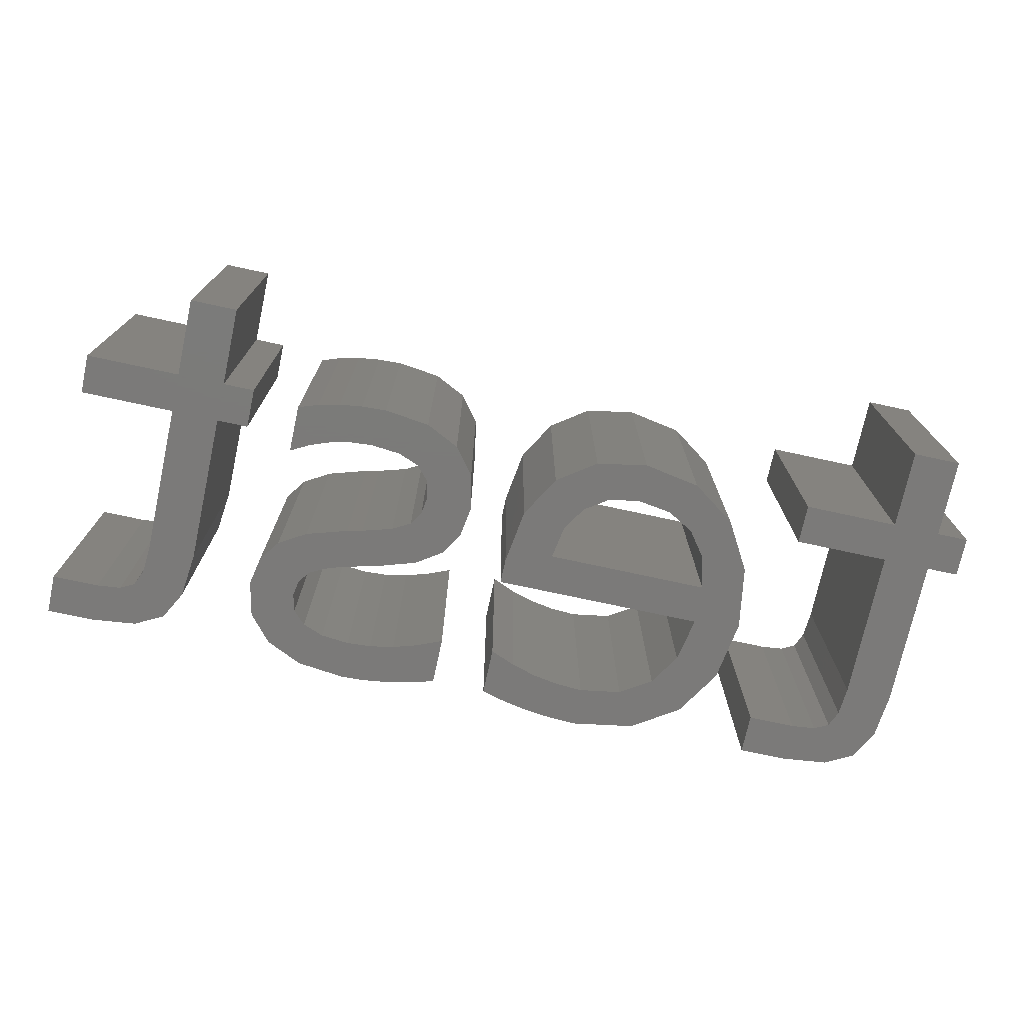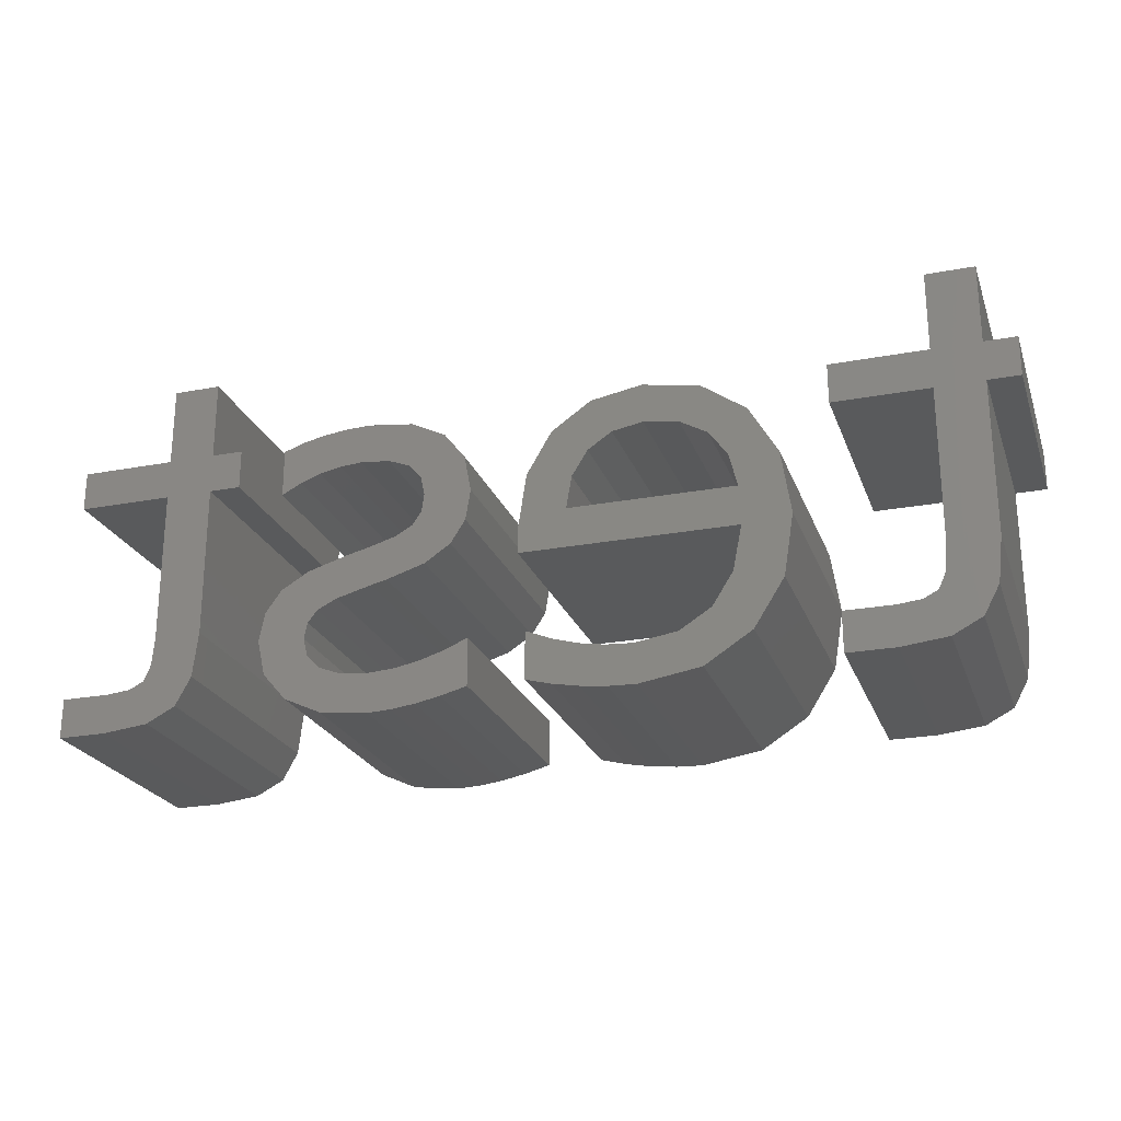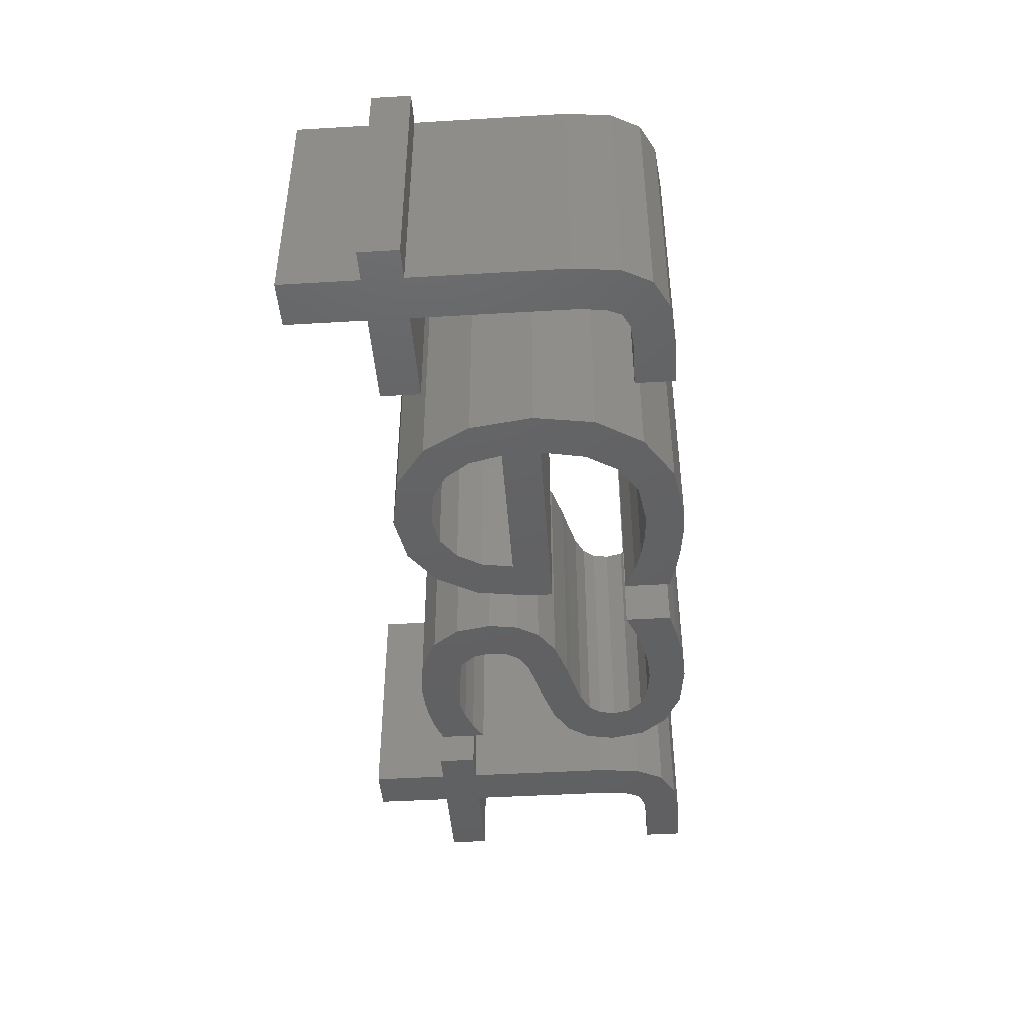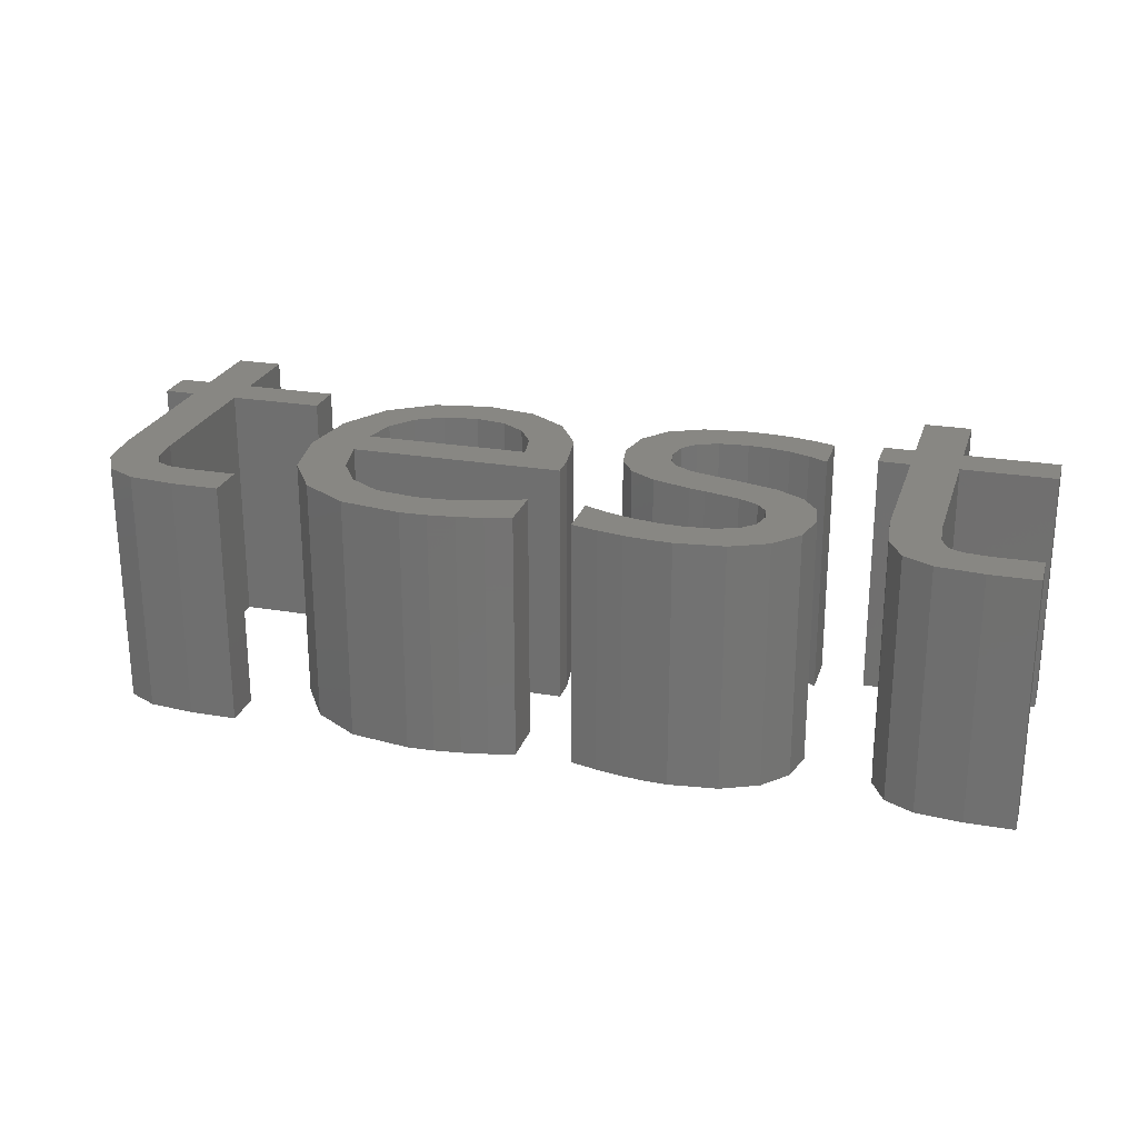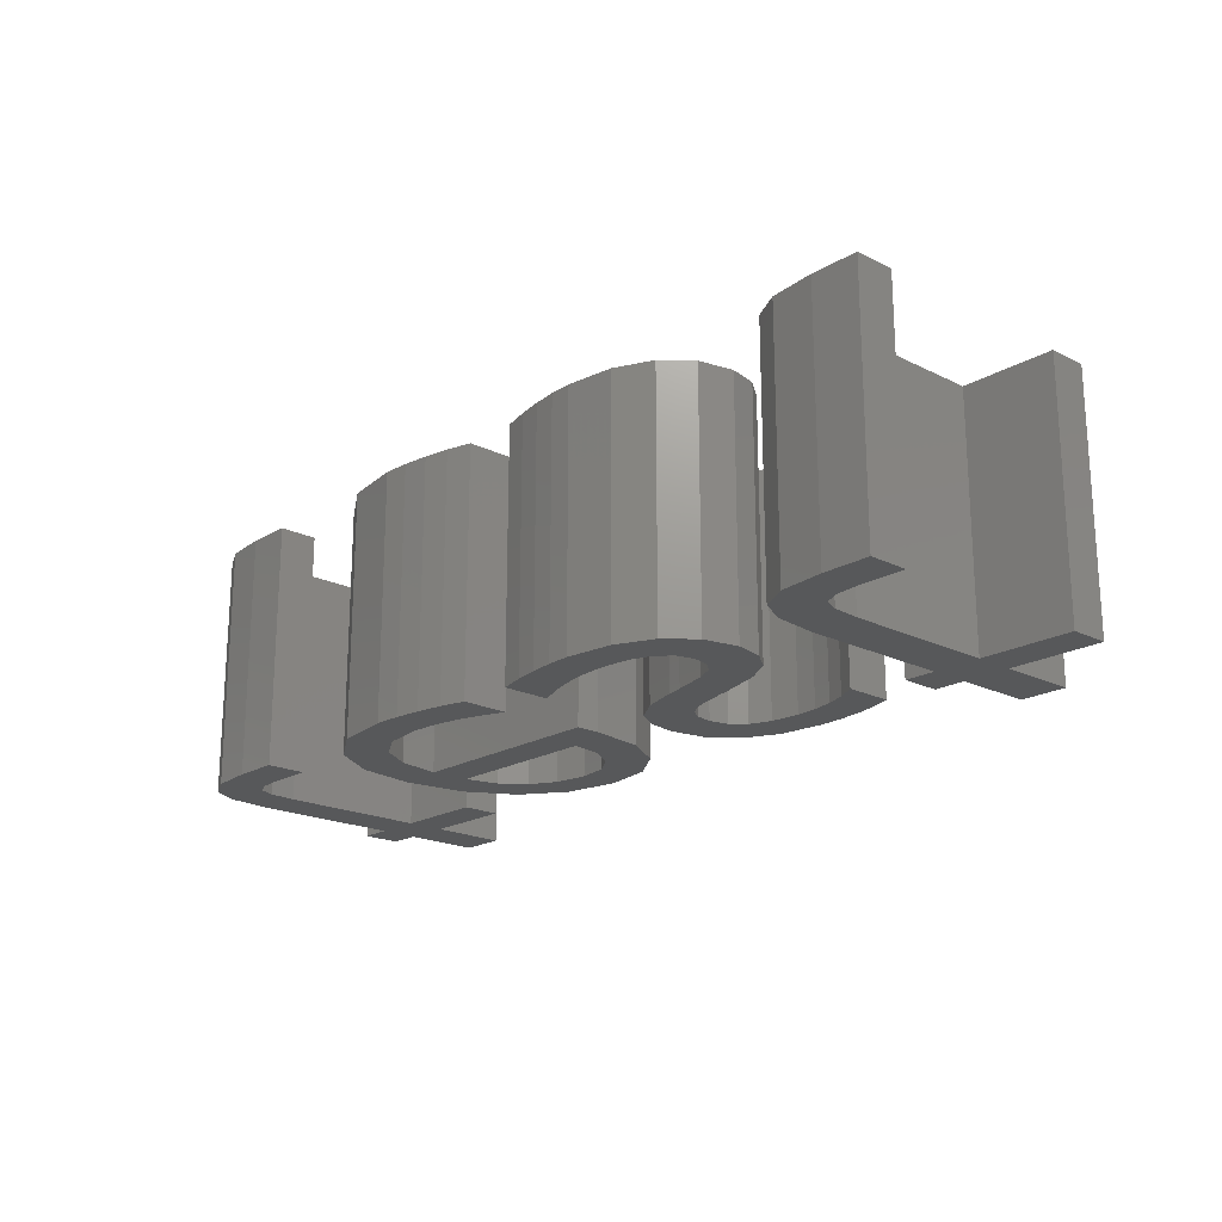
<metadata>
{"format":"stl","ext":"stl","renderer":"f3d","projection":"perspective","resolution":1024,"background":"white","views":[{"elev":-73.8,"azim":167.8,"up":"+Z"},{"elev":-23.6,"azim":-162.5,"up":"+Y"},{"elev":-44.0,"azim":-86.0,"up":"+Z"},{"elev":24.1,"azim":16.0,"up":"+Z"},{"elev":-19.5,"azim":47.5,"up":"+Z"}]}
</metadata>
<code>
# stl→obj: 264 verts, 516 faces
v 0.55 0.162 0
v 0.844 0.399 0
v 0.7837 0.0405 0
v 1.153 0.32 0
v 1.536 0.32 0
v 1.536 0 0
v 0.384 0.755 0
v 0.768 0.755 0
v 0.787 0.5275 0
v 1.153 0 0
v 0.9592 0.3397 0
v 0.4255 0.3917 0
v 0.384 1.984 0
v 0.128 1.984 0
v 0.128 2.304 0
v 0.384 2.304 0
v 0.768 2.304 0
v 0.768 1.984 0
v 2.245 1.406 0
v 2.233 1.088 0
v 1.849 1.131 0
v 0.384 2.944 0
v 7.744 0.32 0
v 7.744 0 0
v 7.361 0.32 0
v 1.536 2.304 0
v 1.536 1.984 0
v 6.633 0.3917 0
v 7.052 0.399 0
v 6.758 0.162 0
v 6.995 0.5275 0
v 0.768 2.944 0
v 6.992 0.0405 0
v 7.167 0.3397 0
v 7.361 0 0
v 6.976 0.755 0
v 6.592 0.755 0
v 6.592 1.984 0
v 6.336 1.984 0
v 6.336 2.304 0
v 6.592 2.304 0
v 6.592 2.944 0
v 6.976 2.304 0
v 7.744 1.984 0
v 7.744 2.304 0
v 6.976 1.984 0
v 6.976 2.944 0
v 3.263 -0.05574 0
v 3.062 0.256 0
v 3.278 0.268 0
v 2.966 2.368 0
v 2.962 2.048 0
v 2.68 2.006 0
v 3.488 0.304 0
v 3.69 0.008743 0
v 3.479 -0.03099 0
v 3.693 0.364 0
v 3.897 0.064 0
v 3.045 -0.064 0
v 2.724 0.3093 0
v 3.897 0.448 0
v 1.929 0.6377 0
v 5.679 1.16 0
v 5.43 0.9015 0
v 5.341 1.261 0
v 6.03 0.8522 0
v 5.667 0.7265 0
v 5.903 1.028 0
v 4.951 0.268 0
v 4.956 -0.056 0
v 4.763 -0.032 0
v 5.591 0.823 0
v 5.455 2.036 0
v 5.422 2.36 0
v 5.611 2.336 0
v 5.148 0.256 0
v 3.894 1.735 0
v 3.577 1.408 0
v 3.532 1.67 0
v 3.378 2.295 0
v 3.211 2.004 0
v 2.55 0.01649 0
v 2.47 0.469 0
v 2.171 0.258 0
v 2.305 0.7302 0
v 5.215 1.29 0
v 5.021 1.007 0
v 4.969 1.36 0
v 5.039 2.026 0
v 4.85 2.322 0
v 5.221 2.368 0
v 3.693 2.077 0
v 3.405 1.874 0
v 6.013 0.3377 0
v 5.657 0.4512 0
v 5.692 0.595 0
v 2.151 2.034 0
v 2.506 2.284 0
v 2.461 1.88 0
v 4.868 1.958 0
v 4.575 2.186 0
v 1.924 1.641 0
v 2.313 1.677 0
v 3.961 1.288 0
v 3.961 1.088 0
v 5.149 0.977 0
v 4.823 1.441 0
v 4.714 1.103 0
v 4.506 1.24 0
v 5.625 2 0
v 5.787 2.296 0
v 5.79 1.94 0
v 5.948 2.24 0
v 4.552 0.364 0
v 4.561 0.007996 0
v 4.348 0.064 0
v 4.752 1.546 0
v 4.348 1.672 0
v 4.405 1.967 0
v 4.732 1.688 0
v 4.387 1.427 0
v 4.766 1.845 0
v 5.278 2.048 0
v 5.948 1.856 0
v 6.076 0.621 0
v 5.826 0.12 0
v 5.551 0.344 0
v 5.38 0.278 0
v 5.53 -0.01799 0
v 5.141 -0.064 0
v 4.753 0.304 0
v 4.348 0.448 0
v 0.7837 0.0405 2
v 0.844 0.399 2
v 0.55 0.162 2
v 1.536 0 2
v 1.536 0.32 2
v 1.153 0.32 2
v 0.787 0.5275 2
v 0.768 0.755 2
v 0.384 0.755 2
v 0.9592 0.3397 2
v 1.153 0 2
v 0.4255 0.3917 2
v 0.128 2.304 2
v 0.128 1.984 2
v 0.384 1.984 2
v 0.768 1.984 2
v 0.768 2.304 2
v 0.384 2.304 2
v 1.849 1.131 2
v 2.233 1.088 2
v 2.245 1.406 2
v 0.384 2.944 2
v 7.361 0.32 2
v 7.744 0 2
v 7.744 0.32 2
v 1.536 1.984 2
v 1.536 2.304 2
v 6.758 0.162 2
v 7.052 0.399 2
v 6.633 0.3917 2
v 6.995 0.5275 2
v 0.768 2.944 2
v 7.361 0 2
v 7.167 0.3397 2
v 6.992 0.0405 2
v 6.592 1.984 2
v 6.592 0.755 2
v 6.976 0.755 2
v 6.336 2.304 2
v 6.336 1.984 2
v 6.976 2.304 2
v 6.592 2.944 2
v 6.592 2.304 2
v 7.744 2.304 2
v 7.744 1.984 2
v 6.976 1.984 2
v 6.976 2.944 2
v 3.278 0.268 2
v 3.062 0.256 2
v 3.263 -0.05574 2
v 2.68 2.006 2
v 2.962 2.048 2
v 2.966 2.368 2
v 3.479 -0.03099 2
v 3.69 0.008743 2
v 3.488 0.304 2
v 3.693 0.364 2
v 3.897 0.064 2
v 2.724 0.3093 2
v 3.045 -0.064 2
v 3.897 0.448 2
v 1.929 0.6377 2
v 5.341 1.261 2
v 5.43 0.9015 2
v 5.679 1.16 2
v 5.903 1.028 2
v 5.667 0.7265 2
v 6.03 0.8522 2
v 4.763 -0.032 2
v 4.956 -0.056 2
v 4.951 0.268 2
v 5.591 0.823 2
v 5.611 2.336 2
v 5.422 2.36 2
v 5.455 2.036 2
v 5.148 0.256 2
v 3.532 1.67 2
v 3.577 1.408 2
v 3.894 1.735 2
v 3.211 2.004 2
v 3.378 2.295 2
v 2.47 0.469 2
v 2.55 0.01649 2
v 2.171 0.258 2
v 2.305 0.7302 2
v 4.969 1.36 2
v 5.021 1.007 2
v 5.215 1.29 2
v 5.221 2.368 2
v 4.85 2.322 2
v 5.039 2.026 2
v 3.693 2.077 2
v 3.405 1.874 2
v 5.692 0.595 2
v 5.657 0.4512 2
v 6.013 0.3377 2
v 2.461 1.88 2
v 2.506 2.284 2
v 2.151 2.034 2
v 4.575 2.186 2
v 4.868 1.958 2
v 2.313 1.677 2
v 1.924 1.641 2
v 3.961 1.288 2
v 3.961 1.088 2
v 5.149 0.977 2
v 4.714 1.103 2
v 4.823 1.441 2
v 4.506 1.24 2
v 5.787 2.296 2
v 5.625 2 2
v 5.948 2.24 2
v 5.79 1.94 2
v 4.348 0.064 2
v 4.561 0.007996 2
v 4.552 0.364 2
v 4.752 1.546 2
v 4.732 1.688 2
v 4.405 1.967 2
v 4.348 1.672 2
v 4.387 1.427 2
v 4.766 1.845 2
v 5.278 2.048 2
v 5.948 1.856 2
v 6.076 0.621 2
v 5.826 0.12 2
v 5.551 0.344 2
v 5.53 -0.01799 2
v 5.38 0.278 2
v 5.141 -0.064 2
v 4.753 0.304 2
v 4.348 0.448 2
f 1 2 3
f 4 5 6
f 7 8 9
f 10 3 11
f 12 2 1
f 13 14 15
f 16 17 18
f 19 20 21
f 16 22 17
f 23 24 25
f 17 26 27
f 28 29 30
f 18 17 27
f 31 29 28
f 17 22 32
f 16 13 15
f 16 18 13
f 7 13 8
f 13 18 8
f 12 7 9
f 2 12 9
f 3 2 11
f 10 11 4
f 6 10 4
f 33 34 35
f 36 37 38
f 30 29 33
f 37 31 28
f 38 39 40
f 41 42 43
f 44 43 45
f 44 46 43
f 43 42 47
f 48 49 50
f 51 52 53
f 46 36 38
f 41 43 46
f 54 55 56
f 57 55 54
f 36 31 37
f 46 38 41
f 38 40 41
f 58 55 57
f 59 60 49
f 58 57 61
f 34 33 29
f 21 20 62
f 25 35 34
f 25 24 35
f 63 64 65
f 66 67 68
f 69 70 71
f 72 64 63
f 73 74 75
f 69 76 70
f 77 78 79
f 54 56 50
f 80 81 51
f 50 56 48
f 48 59 49
f 82 83 60
f 83 82 84
f 62 85 84
f 86 87 88
f 89 90 91
f 77 79 92
f 92 93 80
f 94 95 96
f 97 98 99
f 100 101 90
f 102 103 19
f 21 102 19
f 20 85 62
f 83 84 85
f 60 59 82
f 102 97 103
f 19 78 20
f 103 97 99
f 99 98 53
f 51 53 98
f 81 52 51
f 93 81 80
f 79 93 92
f 77 104 78
f 20 78 105
f 78 104 105
f 106 86 65
f 107 88 108
f 107 108 109
f 110 75 111
f 112 111 113
f 114 115 116
f 107 109 117
f 118 119 120
f 121 118 117
f 122 119 101
f 100 122 101
f 89 91 123
f 123 74 73
f 124 112 113
f 112 110 111
f 110 73 75
f 123 91 74
f 100 90 89
f 119 122 120
f 117 118 120
f 109 121 117
f 108 88 87
f 87 86 106
f 106 65 64
f 72 68 67
f 63 68 72
f 66 125 67
f 96 125 94
f 67 125 96
f 94 126 95
f 95 126 127
f 128 127 129
f 127 126 129
f 130 128 129
f 130 76 128
f 131 71 115
f 114 116 132
f 114 131 115
f 71 131 69
f 70 76 130
f 133 134 135
f 136 137 138
f 139 140 141
f 142 133 143
f 135 134 144
f 145 146 147
f 148 149 150
f 151 152 153
f 149 154 150
f 155 156 157
f 158 159 149
f 160 161 162
f 158 149 148
f 162 161 163
f 164 154 149
f 145 147 150
f 147 148 150
f 140 147 141
f 140 148 147
f 139 141 144
f 139 144 134
f 142 134 133
f 138 142 143
f 138 143 136
f 165 166 167
f 168 169 170
f 167 161 160
f 162 163 169
f 171 172 168
f 173 174 175
f 176 173 177
f 173 178 177
f 179 174 173
f 180 181 182
f 183 184 185
f 168 170 178
f 178 173 175
f 186 187 188
f 188 187 189
f 169 163 170
f 175 168 178
f 175 171 168
f 189 187 190
f 181 191 192
f 193 189 190
f 161 167 166
f 194 152 151
f 166 165 155
f 165 156 155
f 195 196 197
f 198 199 200
f 201 202 203
f 197 196 204
f 205 206 207
f 202 208 203
f 209 210 211
f 180 186 188
f 185 212 213
f 182 186 180
f 181 192 182
f 191 214 215
f 216 215 214
f 216 217 194
f 218 219 220
f 221 222 223
f 224 209 211
f 213 225 224
f 226 227 228
f 229 230 231
f 222 232 233
f 153 234 235
f 153 235 151
f 194 217 152
f 217 216 214
f 215 192 191
f 234 231 235
f 152 210 153
f 229 231 234
f 183 230 229
f 230 183 185
f 185 184 212
f 213 212 225
f 224 225 209
f 210 236 211
f 237 210 152
f 237 236 210
f 195 220 238
f 239 218 240
f 241 239 240
f 242 205 243
f 244 242 245
f 246 247 248
f 249 241 240
f 250 251 252
f 249 252 253
f 232 251 254
f 232 254 233
f 255 221 223
f 207 206 255
f 244 245 256
f 242 243 245
f 205 207 243
f 206 221 255
f 223 222 233
f 250 254 251
f 250 252 249
f 249 253 241
f 219 218 239
f 238 220 219
f 196 195 238
f 199 198 204
f 204 198 197
f 199 257 200
f 228 257 226
f 226 257 199
f 227 258 228
f 259 258 227
f 260 259 261
f 260 258 259
f 260 261 262
f 261 208 262
f 247 201 263
f 264 246 248
f 247 263 248
f 203 263 201
f 262 208 202
f 4 137 5
f 4 138 137
f 11 138 4
f 11 142 138
f 2 142 11
f 2 134 142
f 9 134 2
f 9 139 134
f 8 139 9
f 8 140 139
f 18 140 8
f 18 148 140
f 27 148 18
f 27 158 148
f 26 158 27
f 26 159 158
f 17 159 26
f 17 149 159
f 32 149 17
f 32 164 149
f 22 164 32
f 22 154 164
f 16 154 22
f 16 150 154
f 15 150 16
f 15 145 150
f 14 145 15
f 14 146 145
f 13 146 14
f 13 147 146
f 7 147 13
f 7 141 147
f 12 141 7
f 12 144 141
f 1 144 12
f 1 135 144
f 3 135 1
f 3 133 135
f 10 133 3
f 10 143 133
f 6 143 10
f 6 136 143
f 5 136 6
f 5 137 136
f 25 157 23
f 25 155 157
f 34 155 25
f 34 166 155
f 29 166 34
f 29 161 166
f 31 161 29
f 31 163 161
f 36 163 31
f 36 170 163
f 46 170 36
f 46 178 170
f 44 178 46
f 44 177 178
f 45 177 44
f 45 176 177
f 43 176 45
f 43 173 176
f 47 173 43
f 47 179 173
f 42 179 47
f 42 174 179
f 41 174 42
f 41 175 174
f 40 175 41
f 40 171 175
f 39 171 40
f 39 172 171
f 38 172 39
f 38 168 172
f 37 168 38
f 37 169 168
f 28 169 37
f 28 162 169
f 30 162 28
f 30 160 162
f 33 160 30
f 33 167 160
f 35 167 33
f 35 165 167
f 24 165 35
f 24 156 165
f 23 156 24
f 23 157 156
f 56 182 48
f 56 186 182
f 55 186 56
f 55 187 186
f 58 187 55
f 58 190 187
f 61 190 58
f 61 193 190
f 57 193 61
f 57 189 193
f 54 189 57
f 54 188 189
f 50 188 54
f 50 180 188
f 49 180 50
f 49 181 180
f 60 181 49
f 60 191 181
f 83 191 60
f 83 214 191
f 85 214 83
f 85 217 214
f 20 217 85
f 20 152 217
f 105 152 20
f 105 237 152
f 104 237 105
f 104 236 237
f 77 236 104
f 77 211 236
f 92 211 77
f 92 224 211
f 80 224 92
f 80 213 224
f 51 213 80
f 51 185 213
f 98 185 51
f 98 230 185
f 97 230 98
f 97 231 230
f 102 231 97
f 102 235 231
f 21 235 102
f 21 151 235
f 62 151 21
f 62 194 151
f 84 194 62
f 84 216 194
f 82 216 84
f 82 215 216
f 59 215 82
f 59 192 215
f 48 192 59
f 48 182 192
f 99 229 103
f 234 103 229
f 53 183 99
f 229 99 183
f 52 184 53
f 183 53 184
f 81 212 52
f 184 52 212
f 93 225 81
f 212 81 225
f 79 209 93
f 225 93 209
f 78 210 79
f 209 79 210
f 19 153 78
f 210 78 153
f 103 234 19
f 153 19 234
f 126 260 129
f 126 258 260
f 94 258 126
f 94 228 258
f 125 228 94
f 125 257 228
f 66 257 125
f 66 200 257
f 68 200 66
f 68 198 200
f 63 198 68
f 63 197 198
f 65 197 63
f 65 195 197
f 86 195 65
f 86 220 195
f 88 220 86
f 88 218 220
f 107 218 88
f 107 240 218
f 117 240 107
f 117 249 240
f 120 249 117
f 120 250 249
f 122 250 120
f 122 254 250
f 100 254 122
f 100 233 254
f 89 233 100
f 89 223 233
f 123 223 89
f 123 255 223
f 73 255 123
f 73 207 255
f 110 207 73
f 110 243 207
f 112 243 110
f 112 245 243
f 124 245 112
f 124 256 245
f 113 256 124
f 113 244 256
f 111 244 113
f 111 242 244
f 75 242 111
f 75 205 242
f 74 205 75
f 74 206 205
f 91 206 74
f 91 221 206
f 90 221 91
f 90 222 221
f 101 222 90
f 101 232 222
f 119 232 101
f 119 251 232
f 118 251 119
f 118 252 251
f 121 252 118
f 121 253 252
f 109 253 121
f 109 241 253
f 108 241 109
f 108 239 241
f 87 239 108
f 87 219 239
f 106 219 87
f 106 238 219
f 64 238 106
f 64 196 238
f 72 196 64
f 72 204 196
f 67 204 72
f 67 199 204
f 96 199 67
f 96 226 199
f 95 226 96
f 95 227 226
f 127 227 95
f 127 259 227
f 128 259 127
f 128 261 259
f 76 261 128
f 76 208 261
f 69 208 76
f 69 203 208
f 131 203 69
f 131 263 203
f 114 263 131
f 114 248 263
f 132 248 114
f 132 264 248
f 116 264 132
f 116 246 264
f 115 246 116
f 115 247 246
f 71 247 115
f 71 201 247
f 70 201 71
f 70 202 201
f 130 202 70
f 130 262 202
f 129 262 130
f 129 260 262

</code>
